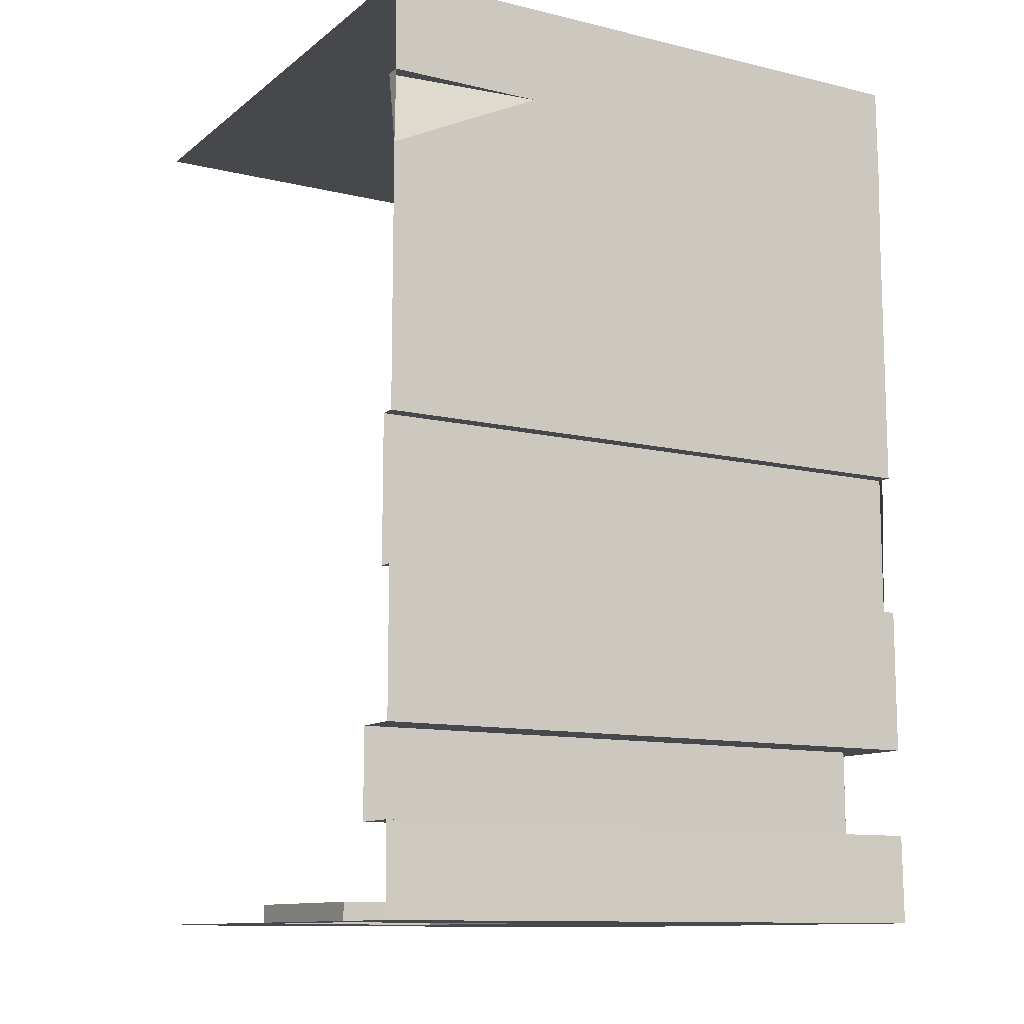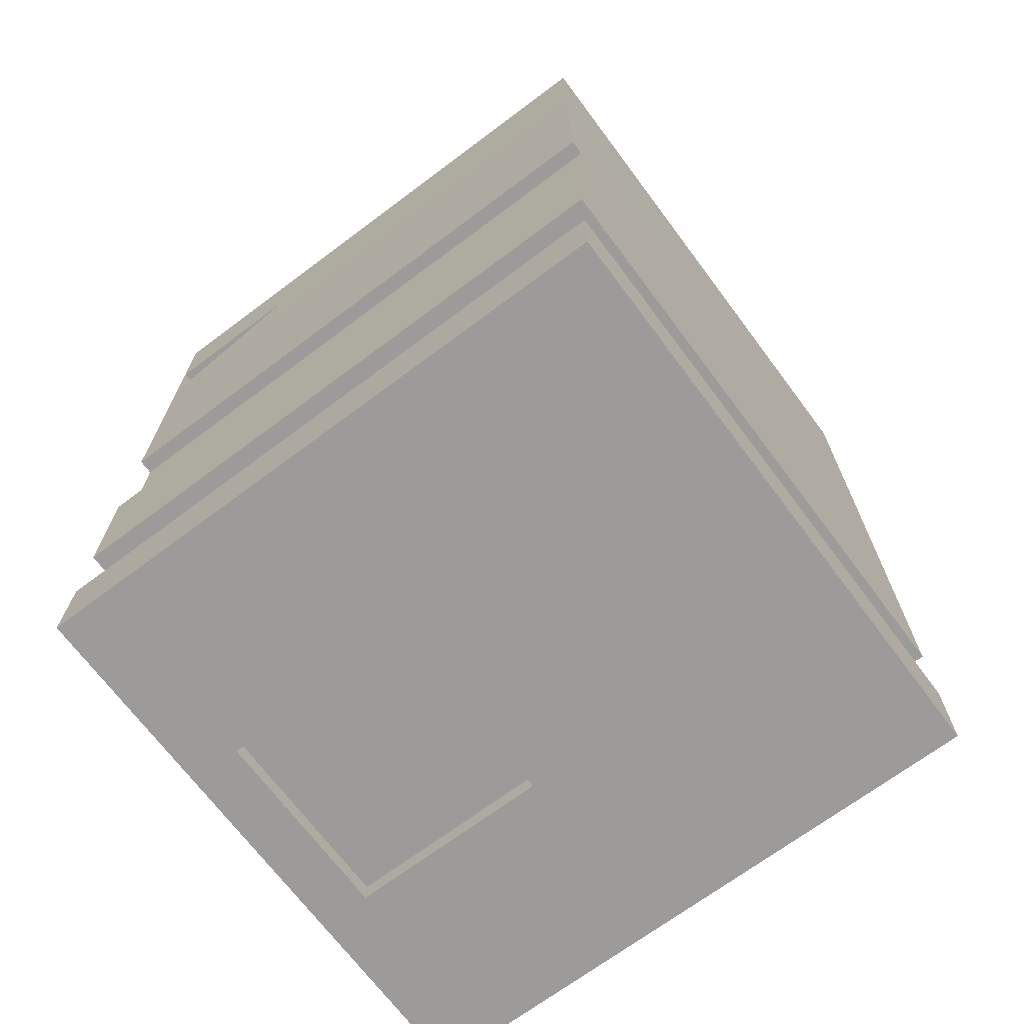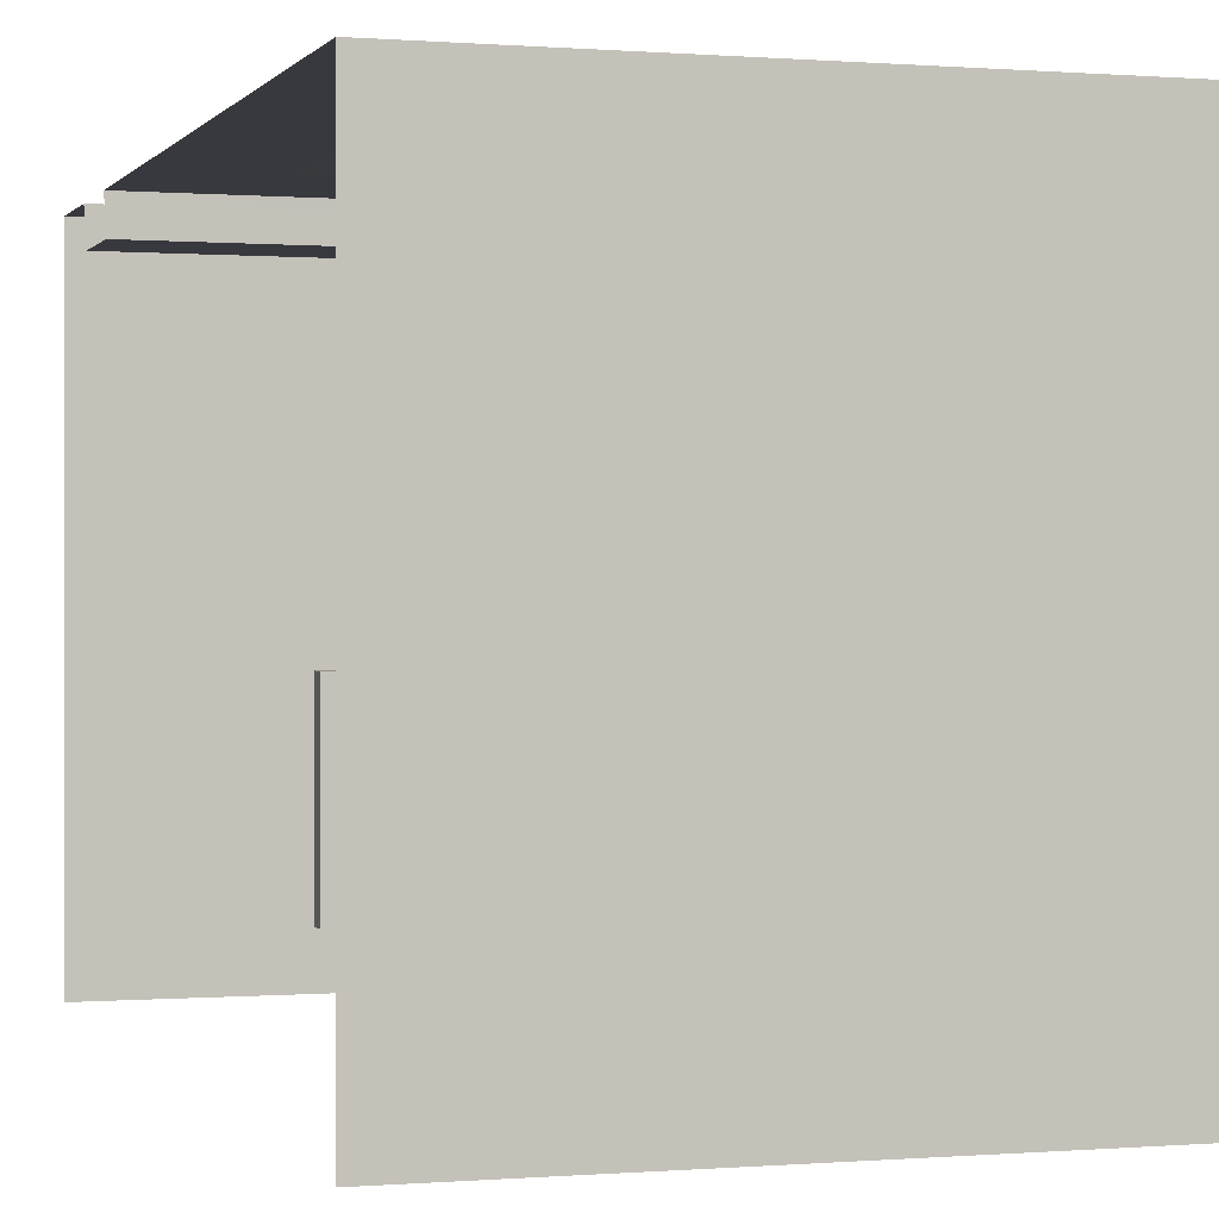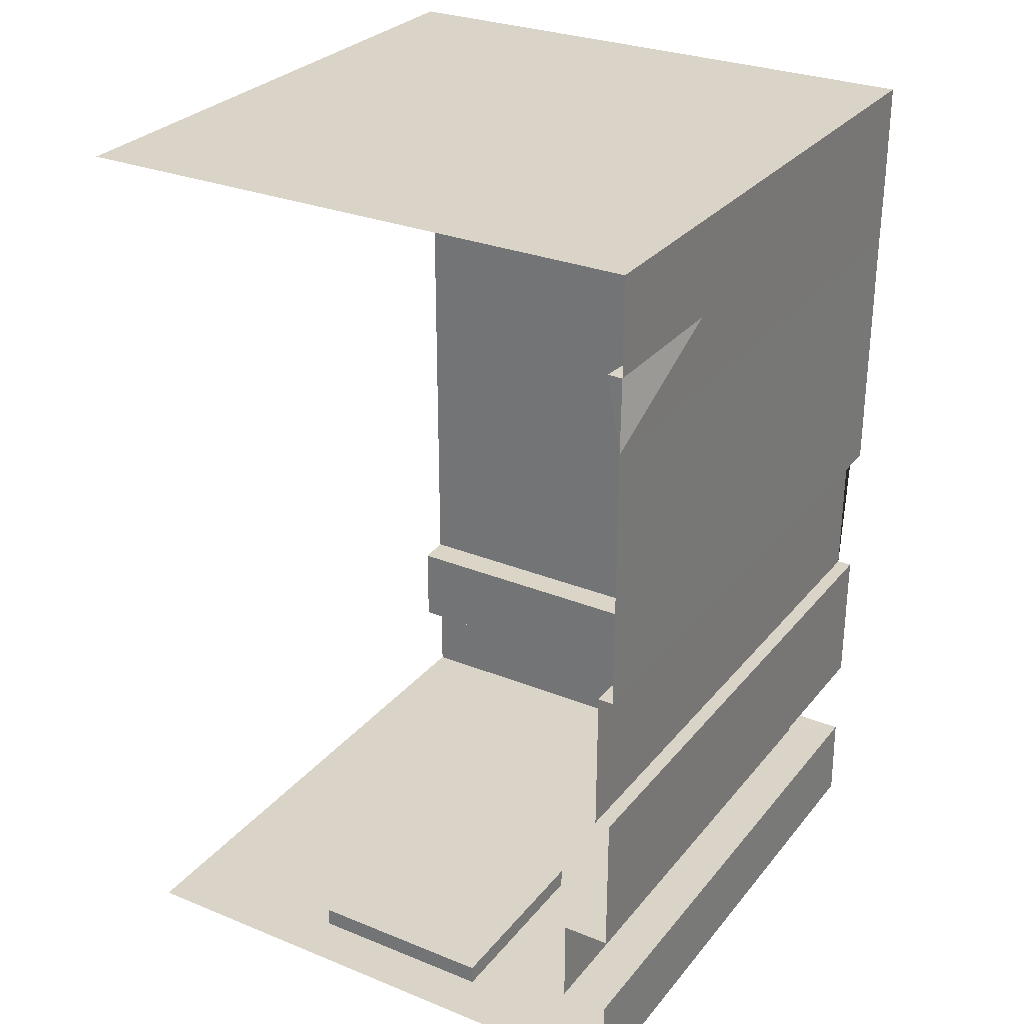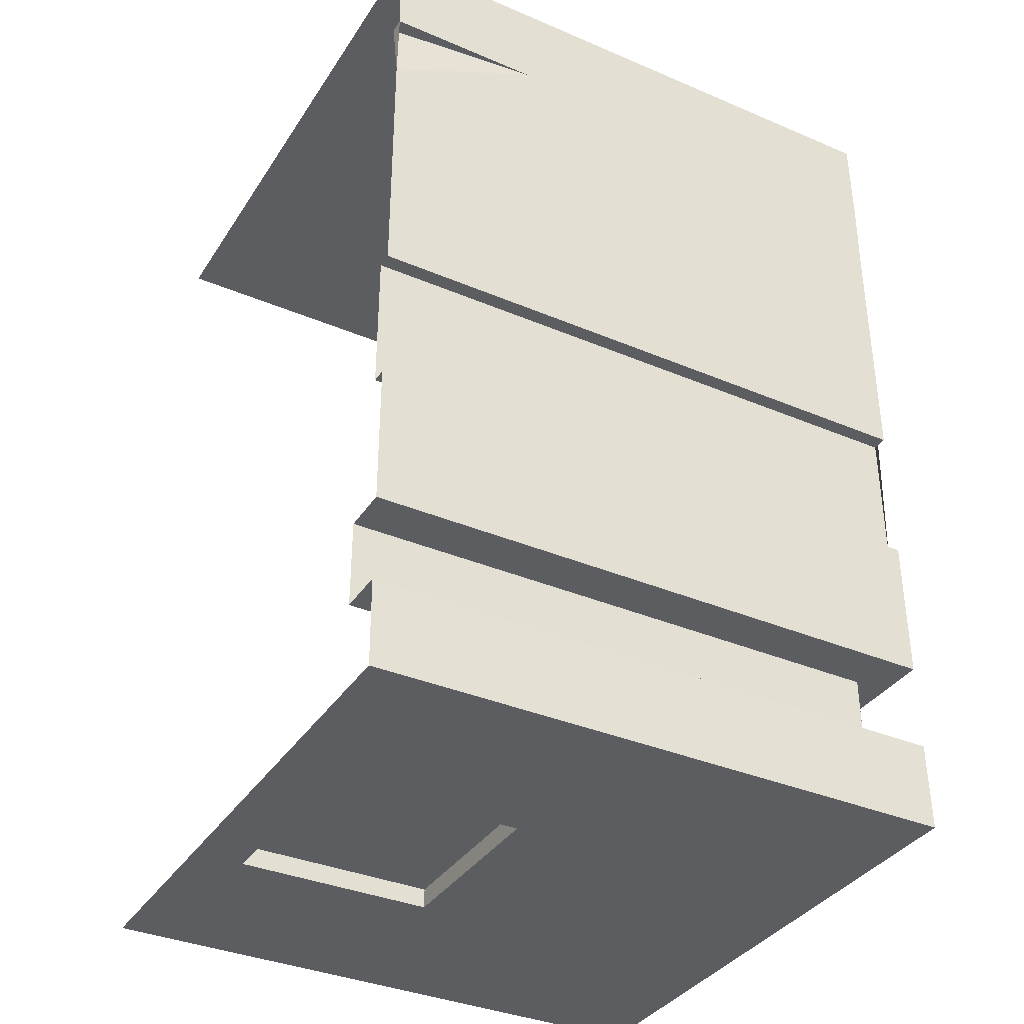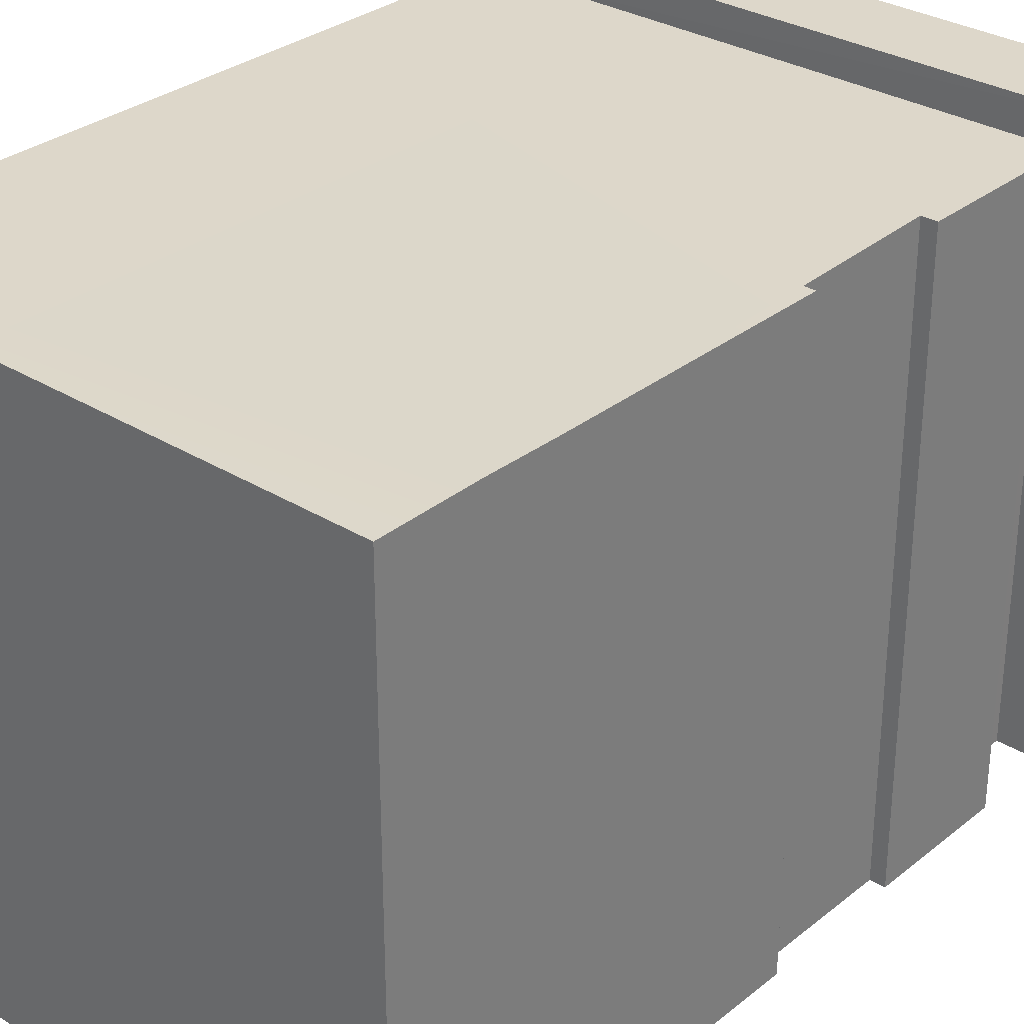
<metadata>
{"format":"obj","ext":"obj","renderer":"f3d","projection":"perspective","resolution":1024,"background":"white","views":[{"elev":-11.5,"azim":59.9,"up":"+Z"},{"elev":-69.8,"azim":126.8,"up":"+Z"},{"elev":0.1,"azim":-17.5,"up":"+Y"},{"elev":28.8,"azim":31.0,"up":"+Z"},{"elev":-36.2,"azim":61.0,"up":"+Z"},{"elev":30.9,"azim":41.5,"up":"+Y"}]}
</metadata>
<code>
o Box001
v -2.205 0 4.535
v 3.36 0 4.535
v -2.205 0 -4.105
v 3.36 0 -4.105
v -2.205 5.702 4.535
v 3.36 5.702 4.535
v -2.205 5.702 -4.105
v 3.36 5.702 -4.105
v 3.35 0 -3.256
v 3.35 0 -2.412
v 3.35 5.702 -2.412
v 3.35 5.702 -3.256
v -2.205 5.702 -3.231
v 3.351 0.02366 -3.279
v 3.36 0.02366 -4.081
v 3.36 5.678 -4.081
v 3.351 5.678 -3.279
v 2.901 0 -2.412
v 2.901 0 -3.256
v 2.901 5.37 -3.256
v 2.901 5.37 -2.412
v 2.902 5.37 -2.412
v 2.902 5.37 -3.256
v -2.188 5.37 -3.231
v -2.188 5.37 -2.388
v 3.358 5.711 3.609
v 3.358 0.009704 3.609
v 3.356 0 2.897
v 3.354 0 0.3665
v 3.352 0 -1.023
v 3.358 3.393 3.609
v 3.358 1.493 3.609
v 3.216 0.009704 3.61
v 3.207 5.702 -1.023
v 3.209 0 0.3665
v 3.207 0 -1.023
v 3.352 5.702 -1.023
v 3.209 5.702 0.3665
v 3.356 5.702 2.897
v 3.354 5.702 0.3665
v -2.205 5.702 -2.388
v 1.505 0 -4.105
v -0.3502 0 -4.105
v 1.505 5.702 -4.105
v -0.3502 5.702 -4.105
v -0.3502 0.4946 -4.105
v -0.3502 2.395 -4.105
v 1.505 2.395 -4.105
v 1.505 0.4946 -4.105
v -0.3502 0.4946 -3.916
v -0.3502 2.395 -3.916
v 1.505 2.395 -3.916
v 1.505 0.4946 -3.916
f 33 28 32
f 21 19 20
f 47 45 44
f 53 51 52
f 52 48 49
f 14 16 17
f 51 47 48
f 53 46 50
f 11 37 30
f 9 4 15
f 15 14 9
f 4 8 16
f 16 15 4
f 8 12 17
f 17 16 8
f 12 9 14
f 14 17 12
f 53 50 51
f 20 9 12
f 14 15 16
f 20 19 9
f 39 31 32 28
f 33 27 28
f 21 10 18
f 53 49 46
f 36 30 37
f 36 37 34
f 24 25 22
f 28 29 40 39
f 43 49 42
f 21 11 10
f 50 46 47
f 24 22 23
f 50 47 51
f 35 34 38
f 43 46 49
f 32 27 33
f 5 2 6
f 38 29 35
f 35 36 34
f 11 30 10
f 5 1 2
f 51 48 52
f 38 40 29
f 52 49 53
f 45 7 13
f 44 45 13
f 44 13 12
f 44 12 8
f 12 13 24
f 24 23 12
f 41 11 22
f 22 25 41
f 6 31 39 26
f 32 31 6
f 32 6 2
f 32 2 27
f 39 40 38
f 34 37 11
f 34 11 41
f 21 18 19
f 26 39 38 34 41 5 6
f 46 43 3
f 47 46 3
f 47 3 7
f 47 7 45
f 48 44 8
f 49 48 8
f 49 8 4
f 49 4 42
f 47 44 48

</code>
